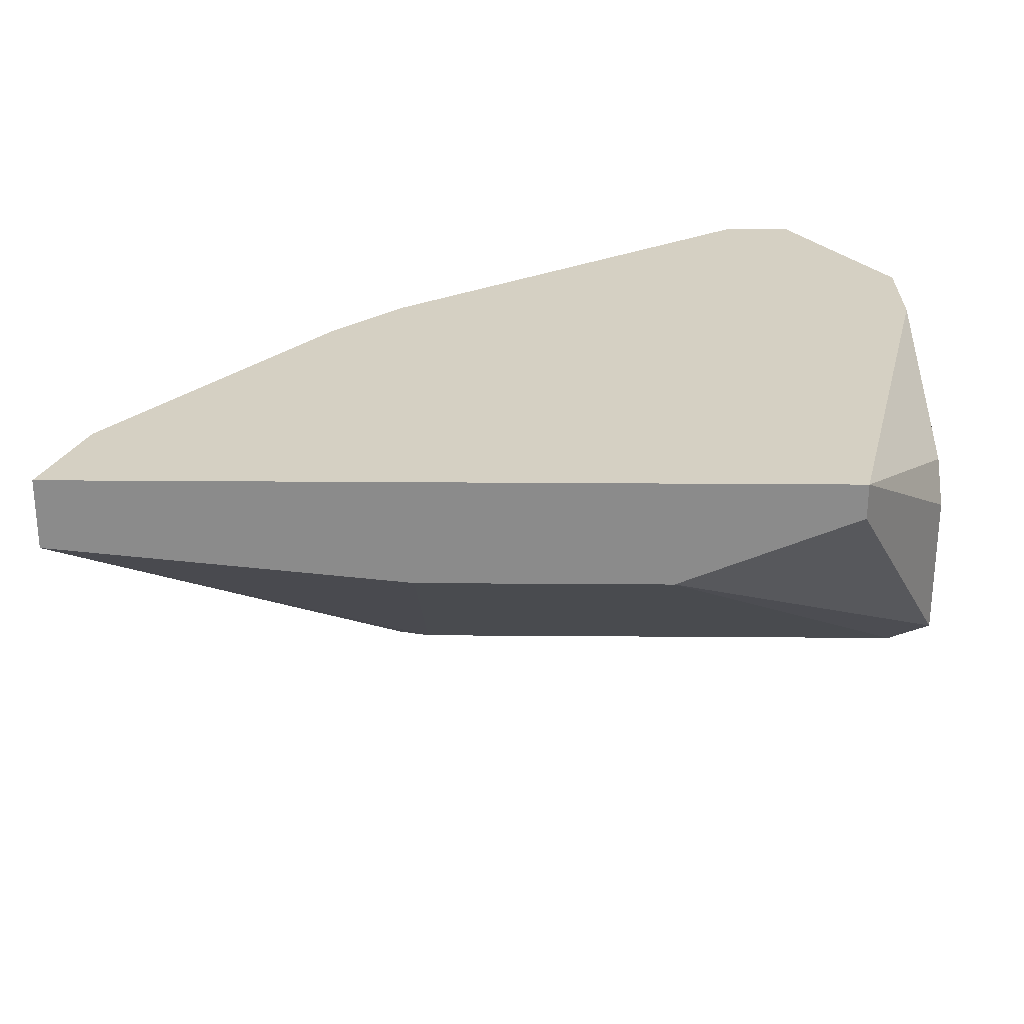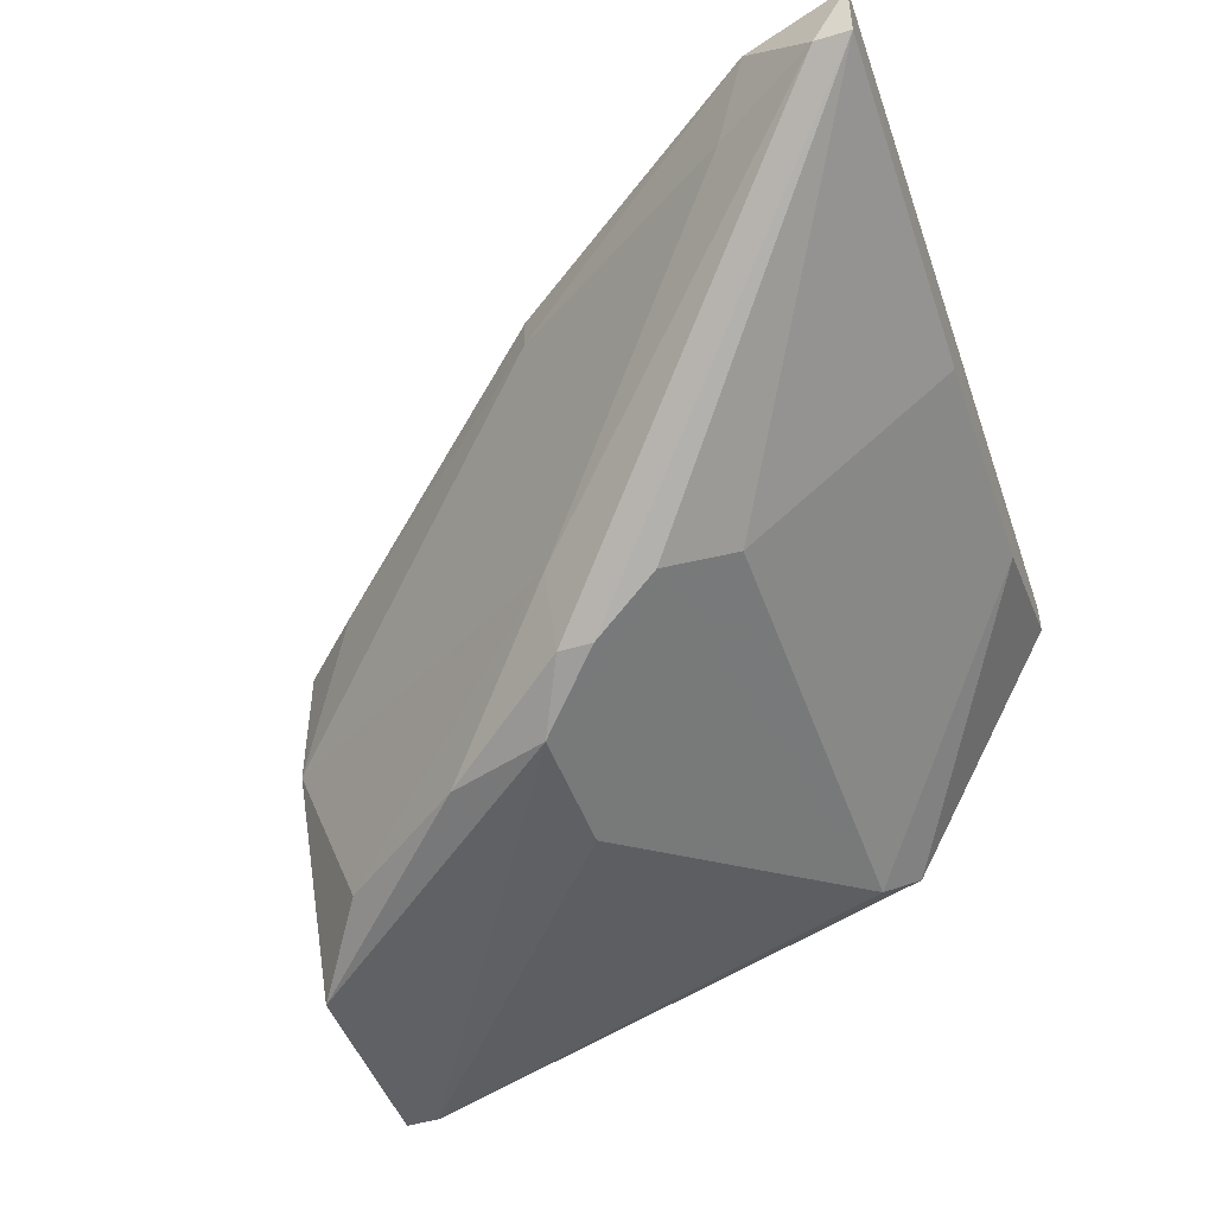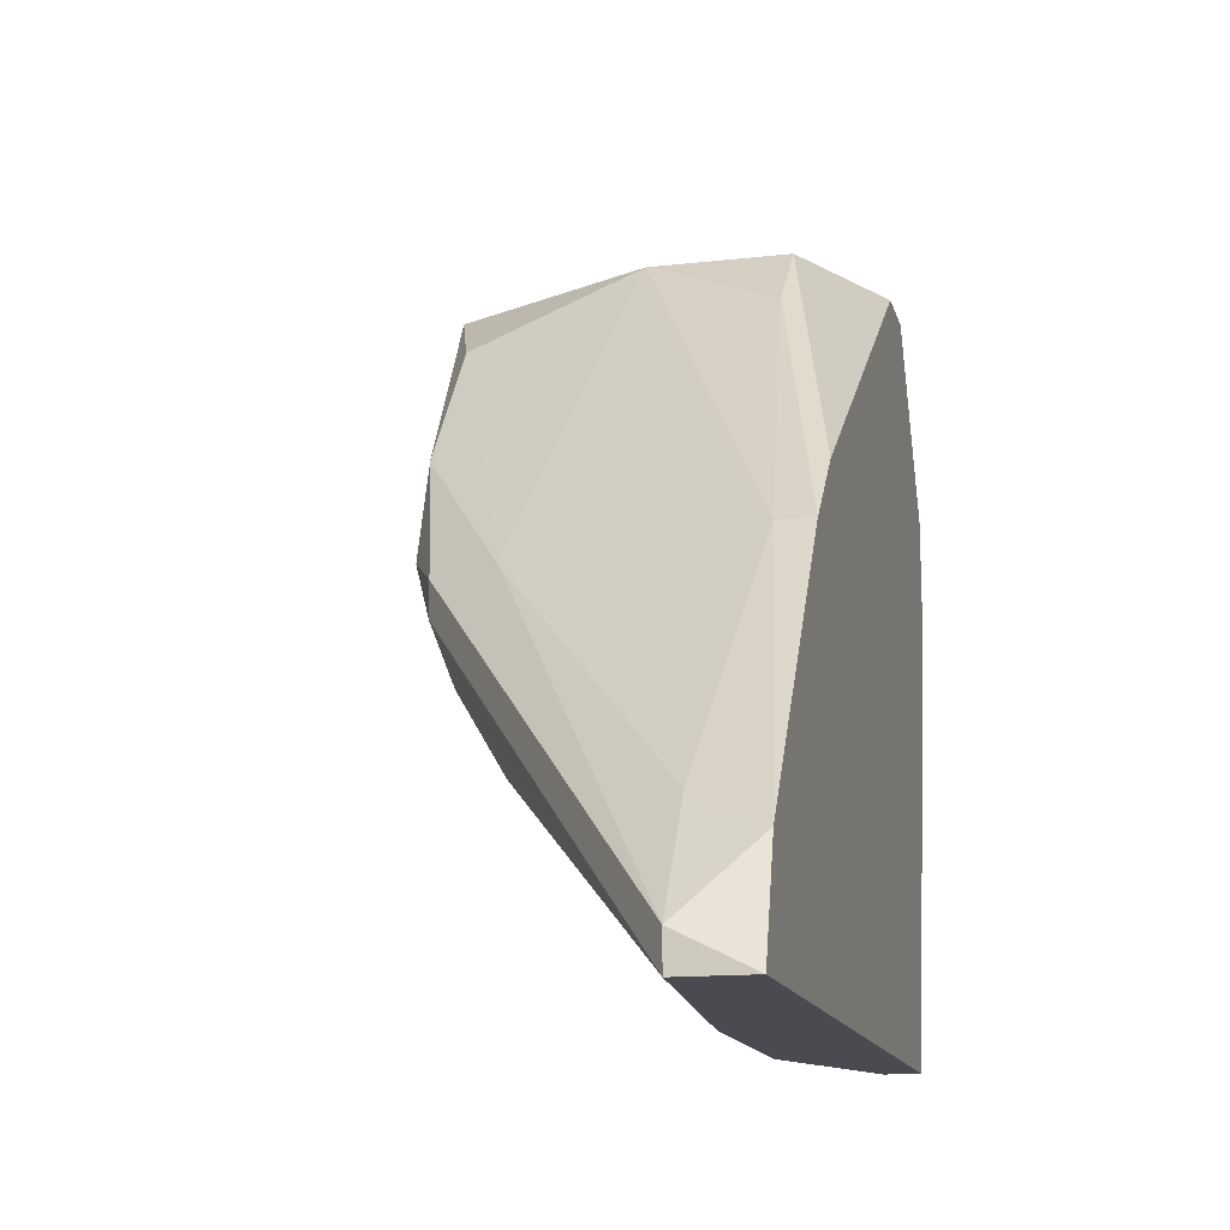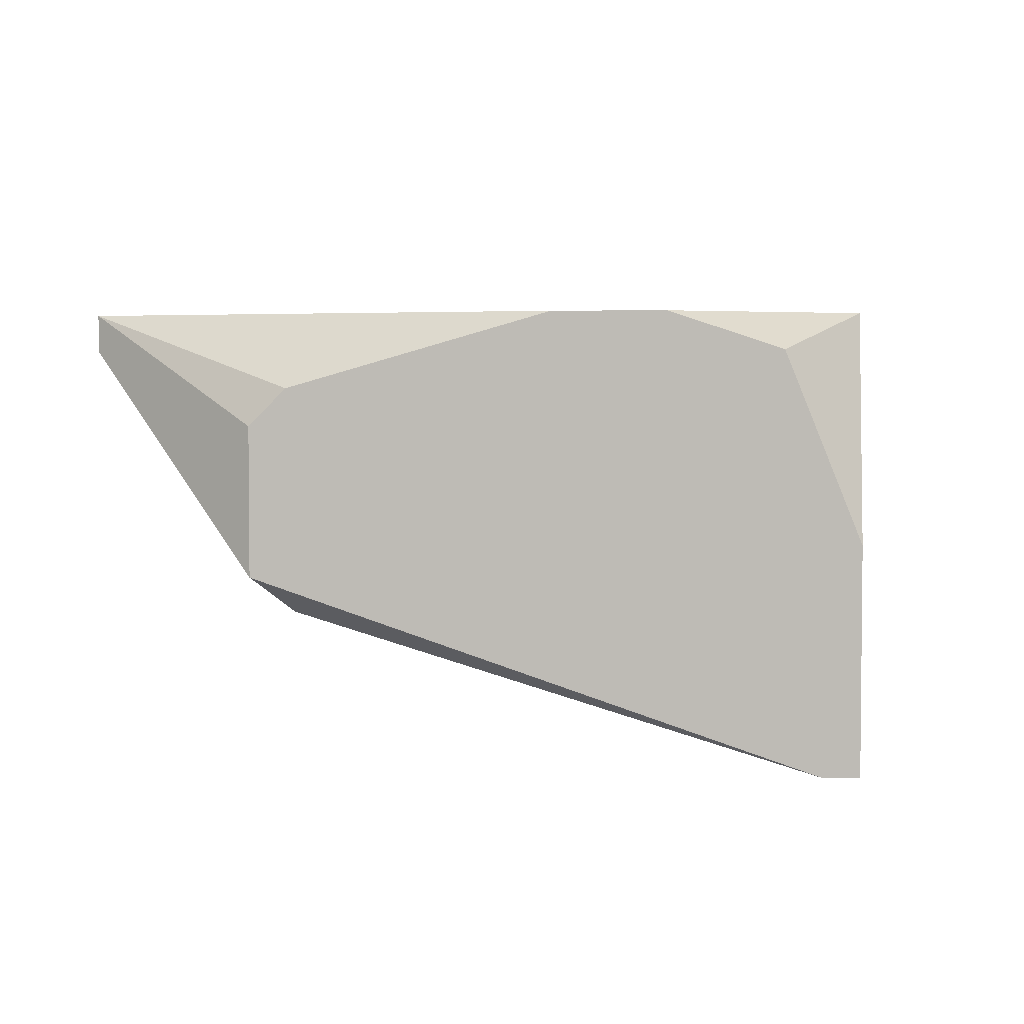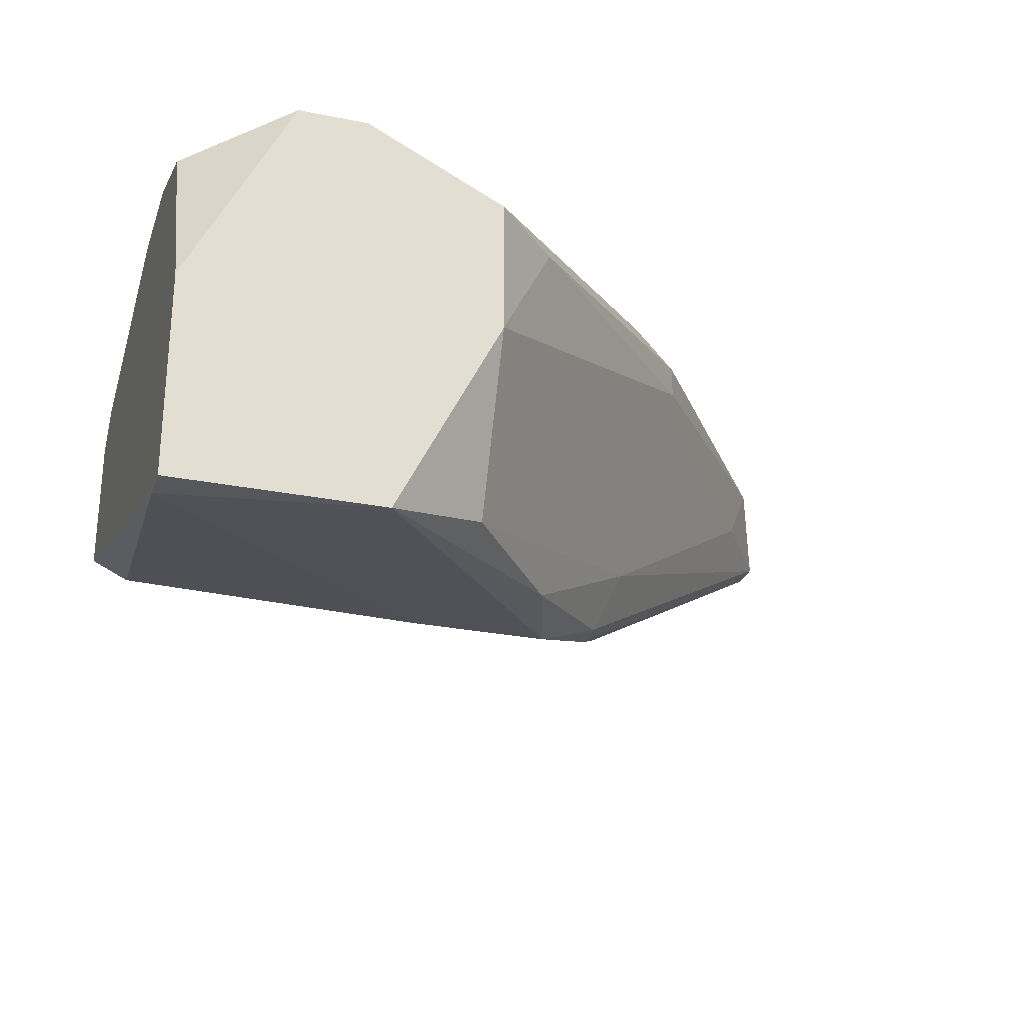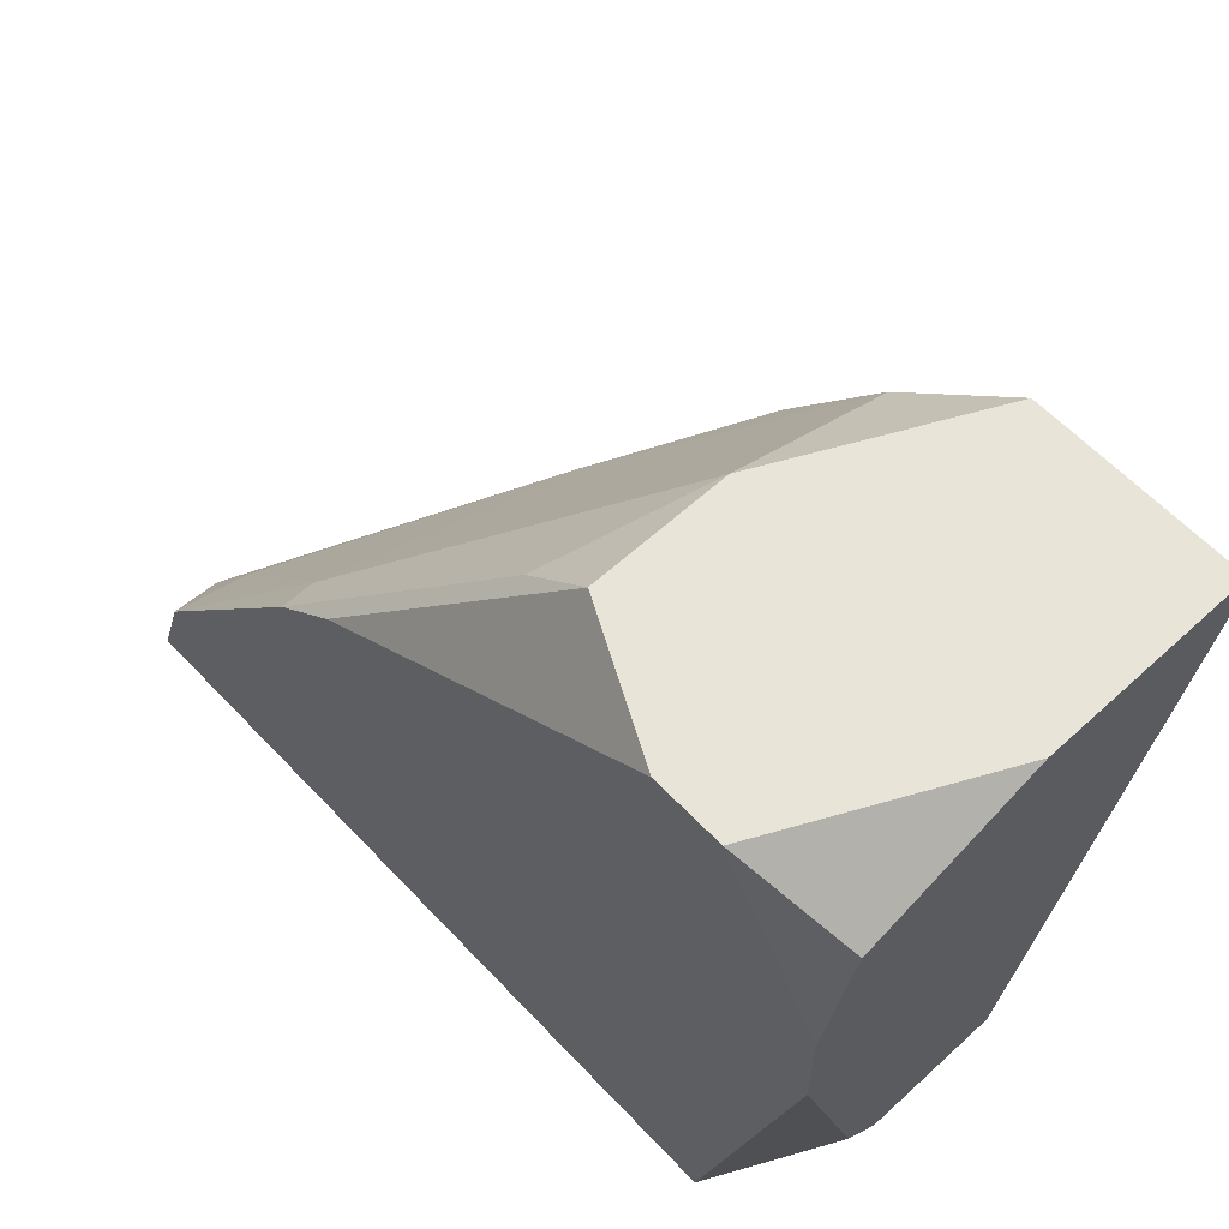
<metadata>
{"format":"obj","ext":"obj","renderer":"f3d","projection":"perspective","resolution":1024,"background":"white","views":[{"elev":26.1,"azim":0.7,"up":"+Z"},{"elev":-47.0,"azim":-71.1,"up":"+Z"},{"elev":-14.5,"azim":-76.2,"up":"+Y"},{"elev":3.6,"azim":96.8,"up":"+Z"},{"elev":-27.1,"azim":162.7,"up":"+Z"},{"elev":60.6,"azim":47.0,"up":"+Y"}]}
</metadata>
<code>
v -0.02334 -0.01151 -0.02402
v 0.01056 0.01392 -0.0325
v 0.01056 0.01392 -0.04097
v 0.006327 -0.01575 -0.02402
v 0.003499 0.01392 -0.02402
v -0.01062 -0.001617 -0.03815
v -0.00215 0.01392 -0.0325
v 0.01056 -0.008683 -0.03391
v -0.02475 -0.01575 -0.02685
v 0.01056 0.006855 -0.02402
v -0.00215 0.0111 -0.03956
v -0.000739 -0.01575 -0.02826
v -0.00215 0.01392 -0.02685
v -0.01062 -0.007268 -0.03532
v -0.00215 0.001203 -0.03956
v 0.01056 -0.007268 -0.02685
v -0.01486 -0.000208 -0.02402
v 0.002089 0.01392 -0.04097
v -0.02475 -0.01575 -0.02402
v 0.009151 -0.007268 -0.03532
v -0.02192 -0.0101 -0.02685
v 0.01056 0.0111 -0.02543
v -0.006388 0.005444 -0.03956
v 0.01056 0.01251 -0.04097
v -0.01062 -0.01575 -0.02826
v -0.02475 -0.01433 -0.02685
v 0.006327 0.01392 -0.02402
v -0.007798 0.001203 -0.03956
v 0.006327 -0.01575 -0.02543
v 0.01056 0.002618 -0.02402
v -0.01486 -0.000208 -0.02543
v -0.01062 -0.000208 -0.03815
v -0.01204 -0.000208 -0.03532
v -0.01204 -0.004443 -0.03673
v 0.01056 -0.008683 -0.02826
v -0.01204 0.002618 -0.02402
v -0.004977 0.0111 -0.02685
f 36 13 37
f 1 4 5
f 2 3 5
f 5 3 7
f 3 2 8
f 5 4 10
f 8 2 10
f 4 9 12
f 5 7 13
f 8 10 16
f 1 5 17
f 7 3 18
f 11 7 18
f 4 1 19
f 9 4 19
f 8 12 20
f 12 14 20
f 10 2 22
f 11 18 23
f 3 8 24
f 18 3 24
f 8 20 24
f 20 15 24
f 12 9 25
f 9 14 25
f 14 12 25
f 6 9 26
f 19 1 26
f 9 19 26
f 1 21 26
f 2 5 27
f 5 10 27
f 22 2 27
f 10 22 27
f 23 18 28
f 18 24 28
f 24 15 28
f 8 4 29
f 4 12 29
f 12 8 29
f 10 4 30
f 4 16 30
f 16 10 30
f 1 17 31
f 21 1 31
f 6 26 32
f 28 6 32
f 23 28 32
f 7 11 33
f 11 23 33
f 26 21 33
f 31 7 33
f 21 31 33
f 32 26 33
f 23 32 33
f 9 6 34
f 14 9 34
f 20 14 34
f 15 20 34
f 6 28 34
f 28 15 34
f 4 8 35
f 16 4 35
f 8 16 35
f 5 13 36
f 17 5 36
f 17 36 37
f 13 7 37
f 31 17 37
f 7 31 37

</code>
